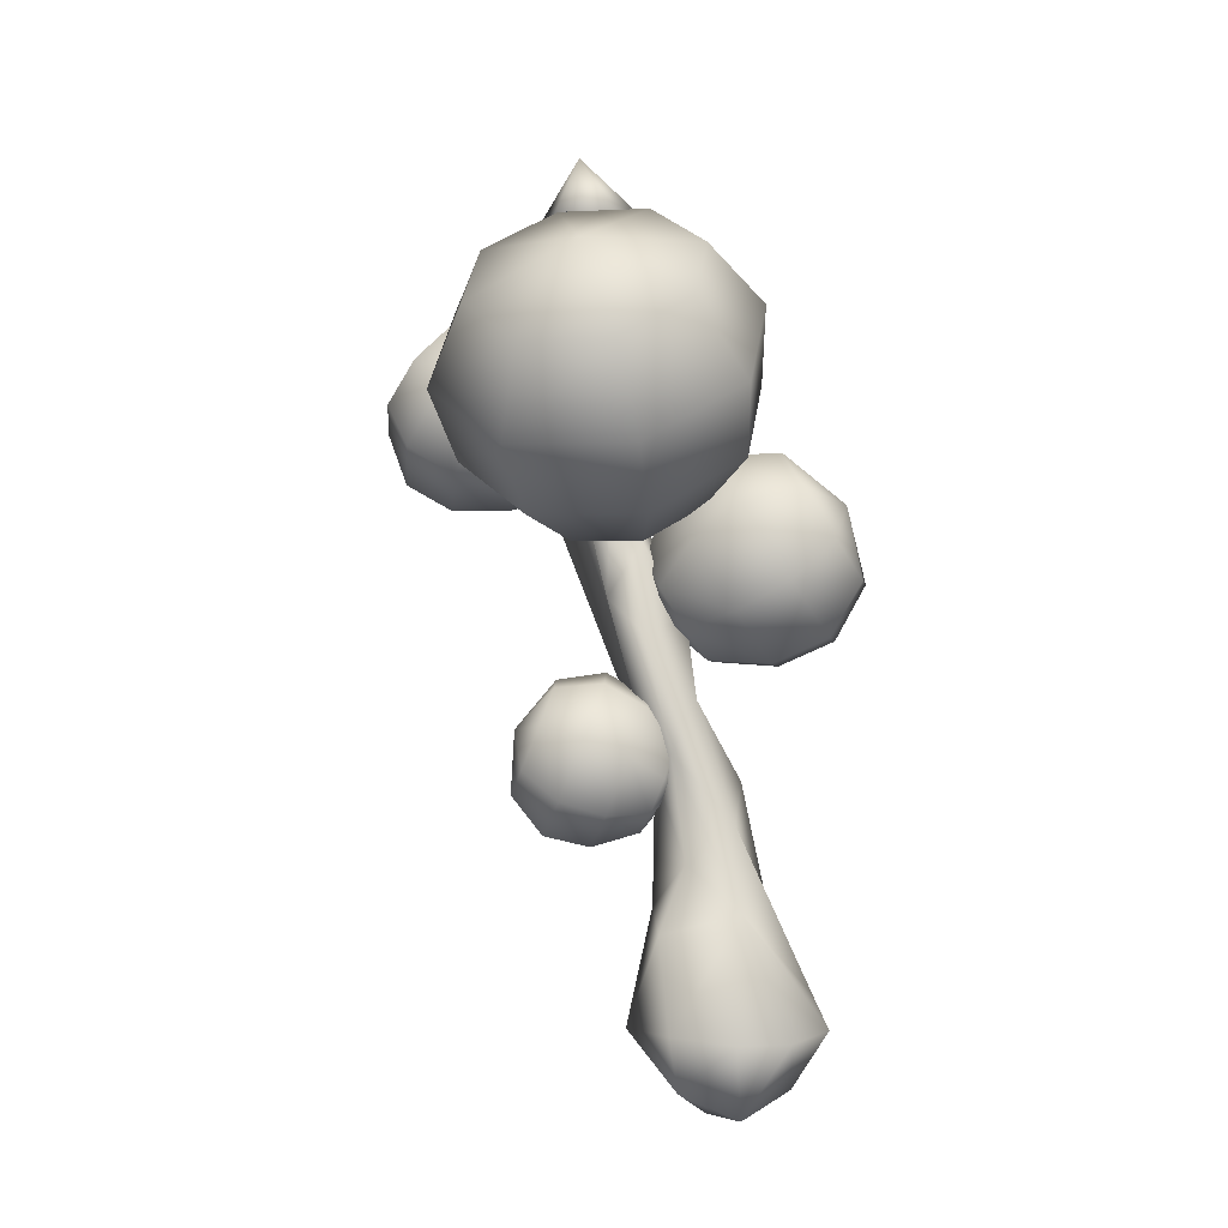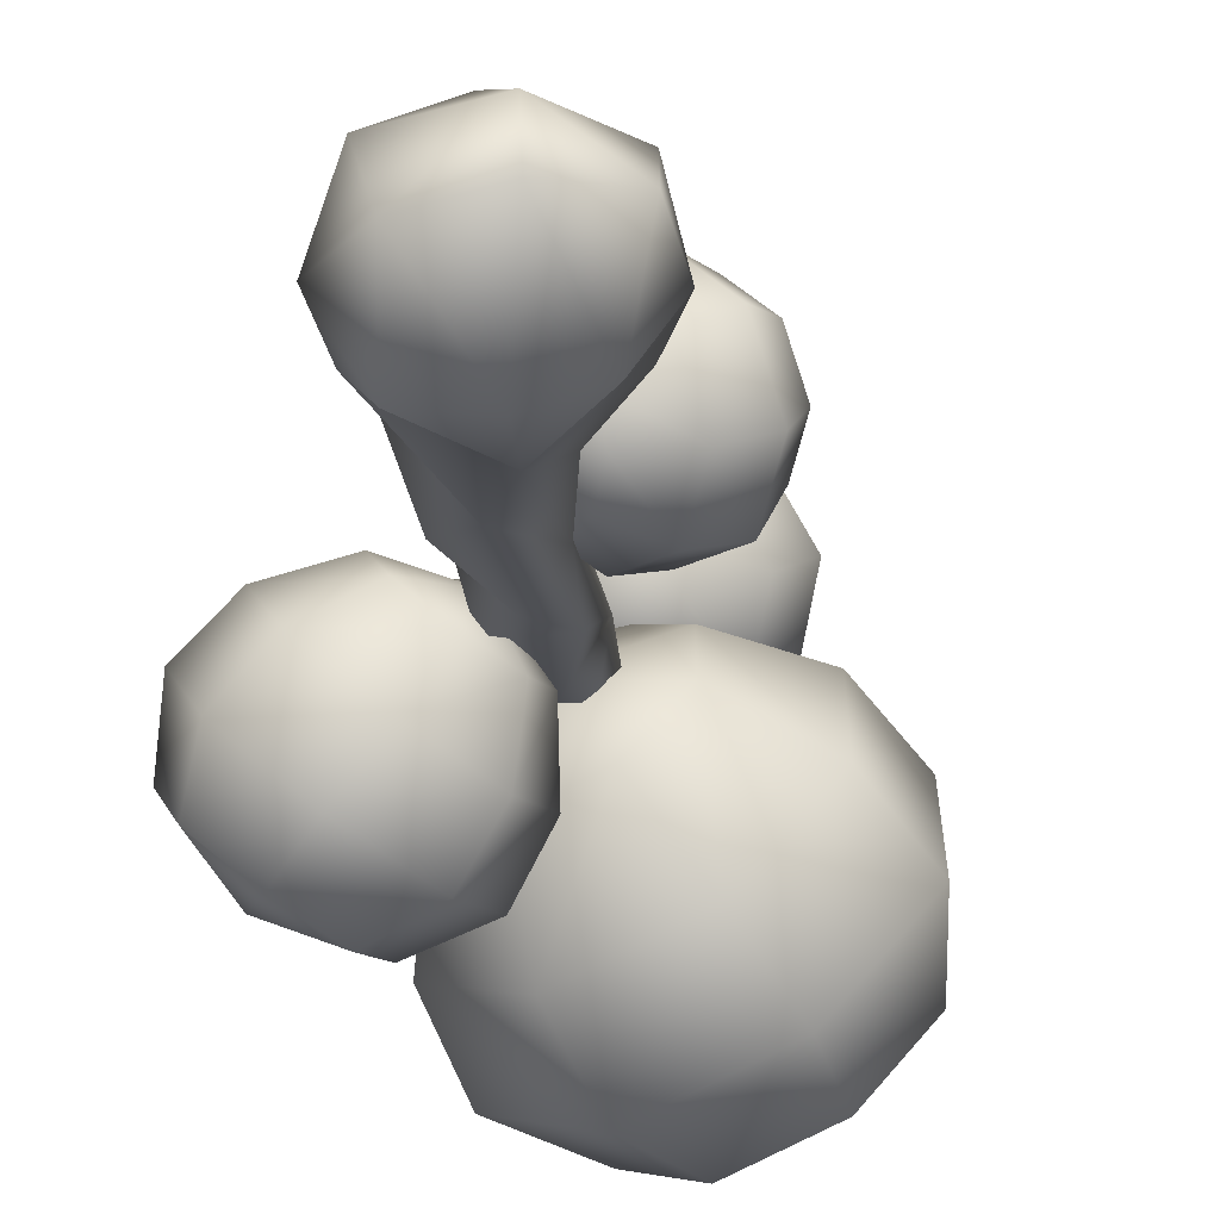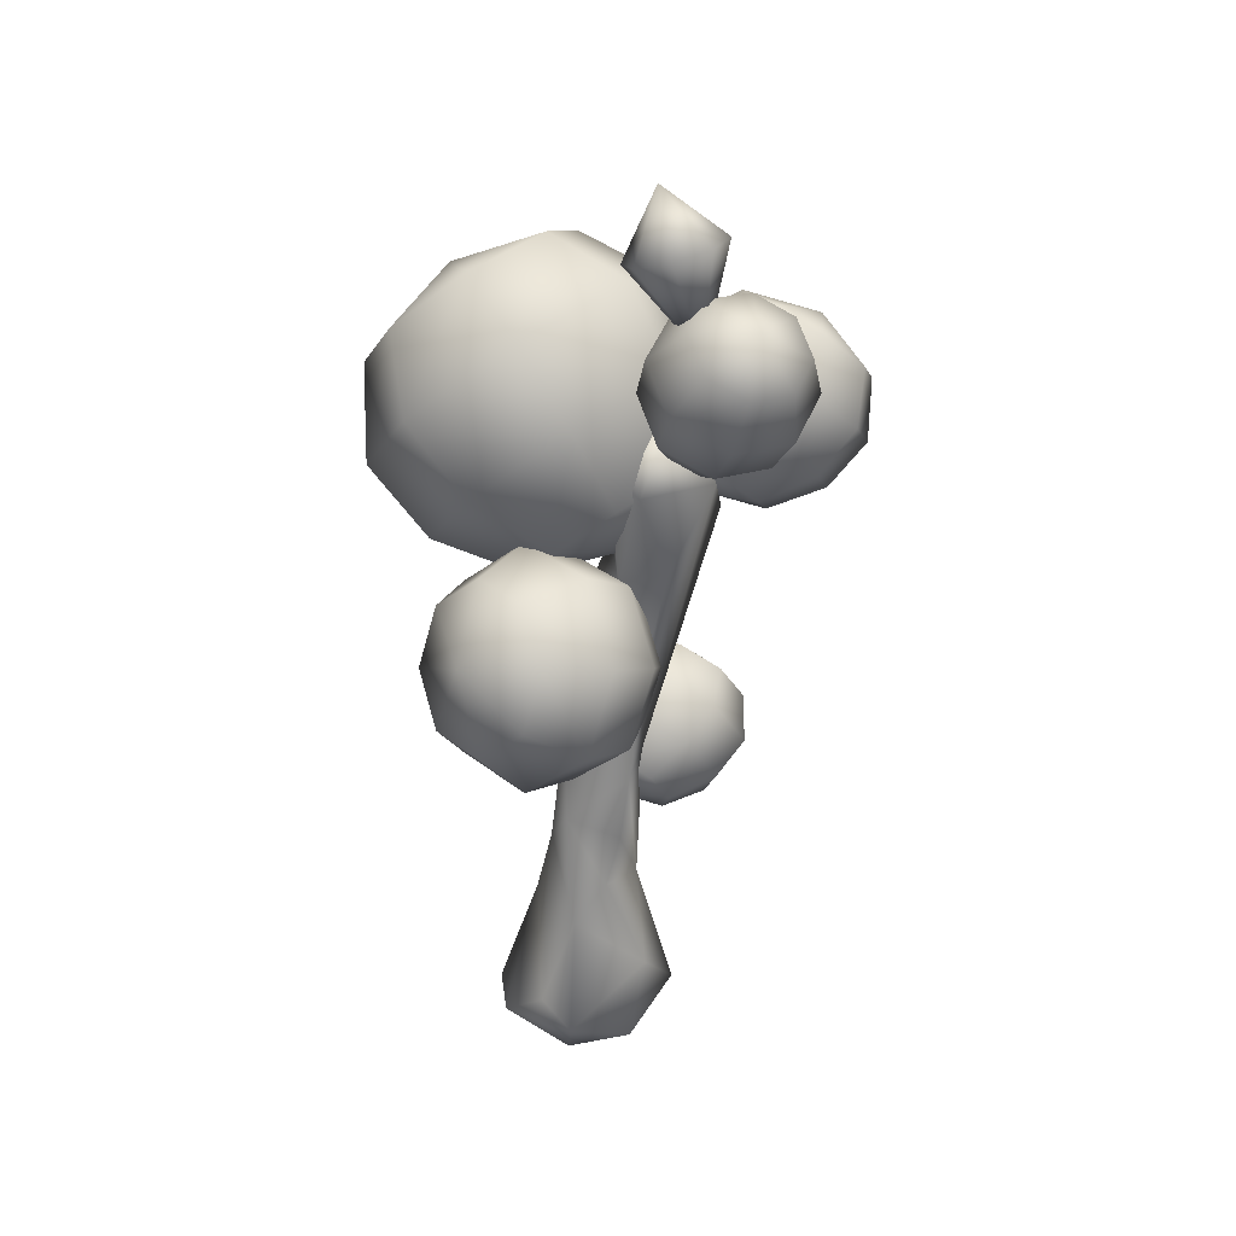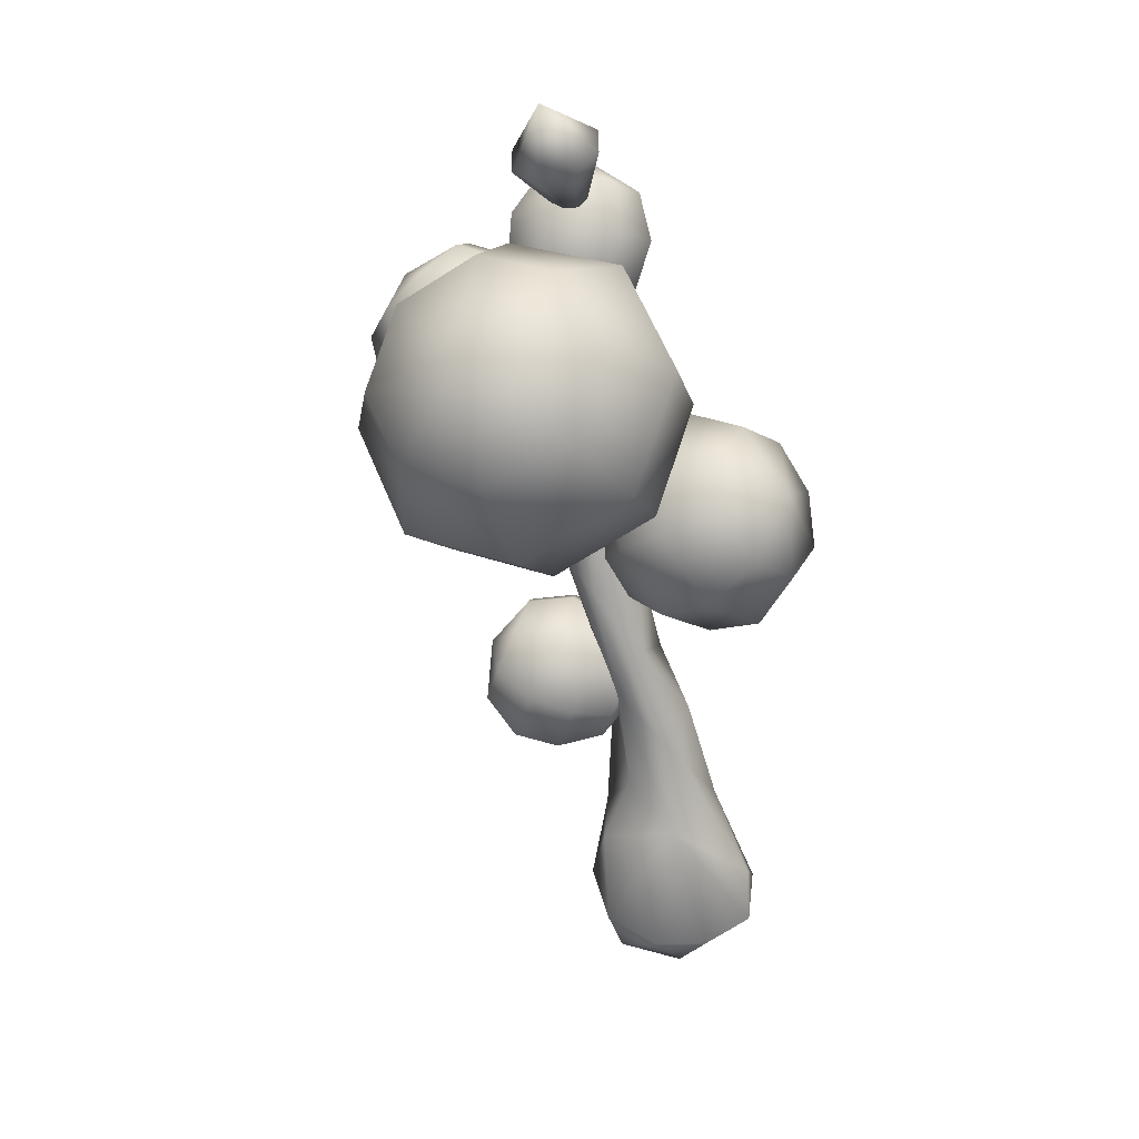
<metadata>
{"format":"obj","ext":"obj","renderer":"f3d","projection":"perspective","resolution":1024,"background":"white","views":[{"elev":-12.9,"azim":141.1,"up":"+Y"},{"elev":-27.0,"azim":-9.3,"up":"+Z"},{"elev":43.9,"azim":-90.2,"up":"+Y"},{"elev":23.3,"azim":158.4,"up":"+Y"}]}
</metadata>
<code>
g growthFlower01
v 0.8163 4.689 0.6659
v 0.4233 4.233 0.6019
v 0.6395 4.785 0.7257
v 0.7636 5.003 0.3765
v 0.8864 4.606 0.4867
v 0.4233 4.233 0.6019
v 0.7636 5.003 0.3765
v 0.8088 4.583 0.2932
v 0.4233 4.233 0.6019
v 0.7636 5.003 0.3765
v 0.6289 4.635 0.1986
v 0.4233 4.233 0.6019
v 0.7636 5.003 0.3765
v 0.4521 4.731 0.2585
v 0.4233 4.233 0.6019
v 0.7636 5.003 0.3765
v 0.382 4.814 0.4376
v 0.4233 4.233 0.6019
v 0.7636 5.003 0.3765
v 0.4596 4.837 0.6312
v 0.4233 4.233 0.6019
v 0.7636 5.003 0.3765
v 0.6395 4.785 0.7257
v 0.4233 4.233 0.6019
v 0.7636 5.003 0.3765
v 0.7039 3.68 0.788
v 0.5593 3.582 0.5829
v 0.5379 3.606 0.8503
v 0.7386 3.912 0.9668
v 0.4667 3.792 1.069
v 0.6741 4.178 1.067
v 0.3786 4.047 1.178
v 0.501 4.418 1.043
v 0.2917 4.325 1.121
v 0.2424 4.52 0.848
v 0.5812 4.505 0.8314
v 0.2424 4.52 0.848
v 0.7874 4.301 0.7689
v 0.8428 4.025 0.6923
v 0.4853 4.534 0.6111
v 0.2424 4.52 0.848
v 0.652 4.343 0.4578
v 0.7675 3.749 0.6204
v 0.5593 3.582 0.5829
v 0.7182 4.064 0.4063
v 0.2695 4.49 0.5109
v 0.2424 4.52 0.848
v 0.3472 4.28 0.3163
v 0.6914 3.773 0.4457
v 0.5593 3.582 0.5829
v 0.438 4.006 0.2761
v 0.06016 4.397 0.5894
v 0.2424 4.52 0.848
v 0.05167 4.149 0.4271
v 0.5203 3.737 0.3662
v 0.5593 3.582 0.5829
v 0.1661 3.885 0.3781
v -0.02006 4.31 0.8007
v 0.2424 4.52 0.848
v -0.0616 4.026 0.7255
v 0.3543 3.664 0.4285
v 0.5593 3.582 0.5829
v 0.06193 3.773 0.6525
v 0.07583 4.28 1.021
v 0.2424 4.52 0.848
v 0.0738 3.984 1.037
v 0.2907 3.595 0.5961
v 0.5593 3.582 0.5829
v 0.2917 4.325 1.121
v 0.2424 4.52 0.848
v 0.3786 4.047 1.178
v 0.1865 3.734 0.9386
v 0.4667 3.792 1.069
v 0.3667 3.571 0.7708
v 0.5593 3.582 0.5829
v 0.5379 3.606 0.8503
v 0.5593 3.582 0.5829
v 0.8351 3.379 0.4233
v 0.694 3.147 0.6357
v 0.9974 3.196 0.4789
v 1.033 3.657 0.3995
v 1.299 3.357 0.4906
v 1.213 3.882 0.5348
v 1.502 3.555 0.6339
v 1.325 3.982 0.8361
v 1.529 3.751 0.9062
v 1.29 3.862 1.253
v 1.058 4.093 0.9665
v 1.29 3.862 1.253
v 0.8367 4.038 0.7189
v 0.6866 3.8 0.5688
v 0.8851 4.017 1.221
v 1.29 3.862 1.253
v 0.5929 3.931 1.078
v 0.6236 3.467 0.5266
v 0.694 3.147 0.6357
v 0.4624 3.702 0.8993
v 0.9077 3.8 1.45
v 1.29 3.862 1.253
v 0.6248 3.624 1.402
v 0.4866 3.407 0.7284
v 0.694 3.147 0.6357
v 0.4917 3.42 1.197
v 1.112 3.569 1.521
v 1.29 3.862 1.253
v 0.9137 3.298 1.501
v 0.5045 3.235 0.9104
v 0.694 3.147 0.6357
v 0.7575 3.12 1.288
v 1.379 3.459 1.39
v 1.29 3.862 1.253
v 1.29 3.142 1.317
v 0.6668 3.051 0.966
v 0.694 3.147 0.6357
v 1.104 2.977 1.119
v 1.552 3.534 1.136
v 1.29 3.862 1.253
v 1.534 3.249 0.9579
v 0.8784 2.964 0.8627
v 0.694 3.147 0.6357
v 1.529 3.751 0.9062
v 1.29 3.862 1.253
v 1.502 3.555 0.6339
v 1.328 3.075 0.7887
v 1.299 3.357 0.4906
v 1.015 3.024 0.6609
v 0.694 3.147 0.6357
v 0.9974 3.196 0.4789
v 0.694 3.147 0.6357
v 0.987 2.619 0.1475
v 0.5203 2.898 0.2528
v 1.029 2.86 0.4675
v 1.48 2.635 -0.09158
v 1.55 3.03 0.4325
v 1.838 2.882 -0.3615
v 1.913 3.312 0.2083
v 1.93 3.357 -0.6004
v 1.983 3.662 -0.1968
v 1.601 3.966 -0.6961
v 1.608 3.334 -0.9931
v 1.601 3.966 -0.6961
v 1.383 2.849 -0.916
v 1.062 2.605 -0.6016
v 1.206 3.606 -1.145
v 1.601 3.966 -0.6961
v 0.8157 3.233 -1.13
v 0.7318 2.601 -0.1639
v 0.5203 2.898 0.2528
v 0.5407 2.958 -0.7987
v 0.9595 4.013 -0.9669
v 1.601 3.966 -0.6961
v 0.4678 3.808 -0.879
v 0.4131 2.816 -0.2843
v 0.5203 2.898 0.2528
v 0.2207 3.487 -0.5676
v 1.013 4.318 -0.5634
v 1.601 3.966 -0.6961
v 0.5432 4.238 -0.3092
v 0.2178 3.139 -0.1432
v 0.5203 2.898 0.2528
v 0.29 3.882 -0.04354
v 1.335 4.341 -0.1707
v 1.601 3.966 -0.6961
v 0.9976 4.271 0.2453
v 0.2601 3.381 0.1768
v 0.5203 2.898 0.2528
v 0.708 3.912 0.4664
v 1.737 4.069 -0.01887
v 1.601 3.966 -0.6961
v 1.565 3.887 0.4596
v 0.5153 3.399 0.4882
v 0.5203 2.898 0.2528
v 1.983 3.662 -0.1968
v 1.601 3.966 -0.6961
v 1.913 3.312 0.2083
v 1.23 3.559 0.6636
v 1.55 3.03 0.4325
v 0.8339 3.183 0.6086
v 0.5203 2.898 0.2528
v 1.029 2.86 0.4675
v 0.5203 2.898 0.2528
v 0.3942 2.168 -0.106
v 0.2737 2.283 0.2344
v 0.5173 2.403 -0.03019
v 0.3556 2.205 -0.4778
v 0.5572 2.589 -0.3536
v 0.2019 2.352 -0.7557
v 0.4211 2.77 -0.6206
v -0.05776 2.6 -0.8428
v 0.09747 2.896 -0.7472
v -0.363 2.892 -0.6191
v -0.3469 2.432 -0.7472
v -0.363 2.892 -0.6191
v -0.2064 2.114 -0.6206
v -0.01985 1.986 -0.3536
v -0.6006 2.49 -0.5163
v -0.363 2.892 -0.6191
v -0.5646 2.197 -0.2946
v 0.1649 2.034 -0.03019
v 0.2737 2.283 0.2344
v -0.3493 2.062 -0.0537
v -0.6702 2.741 -0.2854
v -0.363 2.892 -0.6191
v -0.6629 2.551 0.03146
v -0.03625 2.081 0.1529
v 0.2737 2.283 0.2344
v -0.4397 2.388 0.2462
v -0.5149 3.037 -0.1898
v -0.363 2.892 -0.6191
v -0.4437 2.969 0.1665
v -0.09145 2.279 0.336
v 0.2737 2.283 0.2344
v -0.2381 2.772 0.3704
v -0.2258 3.206 -0.2854
v -0.363 2.892 -0.6191
v -0.03543 3.207 0.03146
v 0.03165 2.515 0.4119
v 0.2737 2.283 0.2344
v 0.1374 2.991 0.2462
v 0.02787 3.147 -0.5163
v -0.363 2.892 -0.6191
v 0.3228 3.124 -0.2946
v 0.2609 2.648 0.336
v 0.2737 2.283 0.2344
v 0.09747 2.896 -0.7472
v -0.363 2.892 -0.6191
v 0.4211 2.77 -0.6206
v 0.4668 2.915 -0.0537
v 0.5572 2.589 -0.3536
v 0.4621 2.602 0.1529
v 0.2737 2.283 0.2344
v 0.5173 2.403 -0.03019
v 0.2737 2.283 0.2344
v 0.3914 1.086 0.2862
v 0.2353 1.313 0.1909
v 0.2629 1.16 0.4378
v 0.6263 1.002 0.4318
v 0.4159 1.124 0.6801
v 0.8494 1.059 0.5712
v 0.6206 1.192 0.8412
v 0.9995 1.281 0.6666
v 0.8375 1.375 0.8578
v 0.9826 1.648 0.6592
v 1.099 1.379 0.438
v 0.9826 1.648 0.6592
v 0.9898 1.197 0.2484
v 0.7555 1.128 0.135
v 1.078 1.611 0.3059
v 0.9826 1.648 0.6592
v 0.9595 1.524 0.06198
v 0.4702 1.163 0.1049
v 0.2353 1.313 0.1909
v 0.7277 1.429 -0.03651
v 0.9478 1.841 0.3478
v 0.9826 1.648 0.6592
v 0.7764 1.85 0.1211
v 0.4533 1.347 0.0002294
v 0.2353 1.313 0.1909
v 0.5592 1.729 0.01783
v 0.7858 1.935 0.539
v 0.9826 1.648 0.6592
v 0.5476 1.982 0.3911
v 0.3504 1.529 0.03341
v 0.2353 1.313 0.1909
v 0.3488 1.851 0.2662
v 0.6864 1.837 0.7676
v 0.9826 1.648 0.6592
v 0.4072 1.845 0.7138
v 0.2219 1.604 0.1851
v 0.2353 1.313 0.1909
v 0.2197 1.724 0.563
v 0.7078 1.606 0.8996
v 0.9826 1.648 0.6592
v 0.4375 1.517 0.9003
v 0.1431 1.527 0.3663
v 0.2353 1.313 0.1909
v 0.8375 1.375 0.8578
v 0.9826 1.648 0.6592
v 0.6206 1.192 0.8412
v 0.2475 1.423 0.7345
v 0.4159 1.124 0.6801
v 0.1601 1.343 0.471
v 0.2353 1.313 0.1909
v 0.2629 1.16 0.4378
v 0.2353 1.313 0.1909
v 0.5042 3.433 0.1456
v 0.8574 3.131 0.2906
v 0.6688 3.577 0.2382
v 0.4449 3.712 0.4218
v 0.827 3.456 0.5676
v 0.3829 3.468 0.6833
v 0.2949 3.438 0.2961
v 0.7084 3.04 0.7309
v 0.3581 1.406 0.1973
v 0.2406 1.685 0.3237
v 0.1449 0.7411 0.2922
v 0.02815 1.639 0.2457
v 0.3248 2.911 0.4502
v 0.3928 2.76 0.1886
v 0.2311 2.205 0.3078
v 0.708 2.834 0.153
v 0.2543 2.254 0.04206
v 0.6796 2.362 0.2231
v 0.56 2.665 0.05581
v 0.5562 2.152 0.04971
v 0.3115 1.781 -0.1057
v 0.4207 1.484 -0.01512
v -0.01235 1.362 -0.1001
v 0.1129 1.098 -0.1893
v 0.1503 0.6075 -0.28
v 0.3495 0.8892 -0.04526
v 0.408 0.6712 0.1632
v 0.4905 0.4996 0.01323
v 0.4167 0.02844 0.3821
v -0.02097 1.211 0.1972
v -0.182 0.9981 0.1177
v -0.226 0.7098 -0.06257
v -0.2561 0.396 0.3395
v -0.3791 0.2066 -0.2533
v -0.4987 0.06525 -0.09008
v -0.06304 0.02298 0.5023
v -0.3994 -0.1054 0.2521
v -0.2897 0.003835 -0.4702
v -0.008077 -0.4214 0.2177
v -0.3386 -0.2985 -0.1087
v 0.02071 -0.07795 -0.5109
v -0.005427 -0.47 -0.07193
v 0.3565 -0.3274 0.02411
v 0.3043 -0.09173 -0.392
v 0.4951 -0.03947 -0.07425
g growthFlower01_0
f 3 2 1
f 1 4 3
f 1 6 5
f 5 7 1
f 5 9 8
f 8 10 5
f 8 12 11
f 11 13 8
f 11 15 14
f 14 16 11
f 14 18 17
f 17 19 14
f 17 21 20
f 20 22 17
f 20 24 23
f 23 25 20
f 28 27 26
f 26 29 28
f 29 30 28
f 29 31 30
f 31 32 30
f 31 33 32
f 33 34 32
f 33 35 34
f 36 33 31
f 36 37 33
f 38 31 29
f 38 36 31
f 39 29 26
f 39 38 29
f 40 36 38
f 40 41 36
f 42 40 38
f 42 38 39
f 43 39 26
f 26 44 43
f 45 39 43
f 45 42 39
f 46 40 42
f 46 47 40
f 48 46 42
f 48 42 45
f 49 45 43
f 43 50 49
f 51 45 49
f 51 48 45
f 52 46 48
f 52 53 46
f 54 52 48
f 54 48 51
f 55 51 49
f 49 56 55
f 57 51 55
f 57 54 51
f 58 52 54
f 58 59 52
f 60 58 54
f 60 54 57
f 61 57 55
f 55 62 61
f 63 57 61
f 63 60 57
f 64 58 60
f 64 65 58
f 66 64 60
f 66 60 63
f 67 63 61
f 61 68 67
f 69 64 66
f 69 70 64
f 71 69 66
f 72 66 63
f 71 66 72
f 72 63 67
f 73 71 72
f 74 72 67
f 73 72 74
f 67 75 74
f 76 73 74
f 74 77 76
f 80 79 78
f 78 81 80
f 81 82 80
f 81 83 82
f 83 84 82
f 83 85 84
f 85 86 84
f 85 87 86
f 88 85 83
f 88 89 85
f 90 83 81
f 90 88 83
f 91 81 78
f 91 90 81
f 92 88 90
f 92 93 88
f 94 92 90
f 94 90 91
f 95 91 78
f 78 96 95
f 97 91 95
f 97 94 91
f 98 92 94
f 98 99 92
f 100 98 94
f 100 94 97
f 101 97 95
f 95 102 101
f 103 97 101
f 103 100 97
f 104 98 100
f 104 105 98
f 106 104 100
f 106 100 103
f 107 103 101
f 101 108 107
f 109 103 107
f 109 106 103
f 110 104 106
f 110 111 104
f 112 110 106
f 112 106 109
f 113 109 107
f 107 114 113
f 115 109 113
f 115 112 109
f 116 110 112
f 116 117 110
f 118 116 112
f 118 112 115
f 119 115 113
f 113 120 119
f 121 116 118
f 121 122 116
f 123 121 118
f 124 118 115
f 123 118 124
f 124 115 119
f 125 123 124
f 126 124 119
f 125 124 126
f 119 127 126
f 128 125 126
f 126 129 128
f 132 131 130
f 130 133 132
f 133 134 132
f 133 135 134
f 135 136 134
f 135 137 136
f 137 138 136
f 137 139 138
f 140 137 135
f 140 141 137
f 142 135 133
f 142 140 135
f 143 133 130
f 143 142 133
f 144 140 142
f 144 145 140
f 146 144 142
f 146 142 143
f 147 143 130
f 130 148 147
f 149 143 147
f 149 146 143
f 150 144 146
f 150 151 144
f 152 150 146
f 152 146 149
f 153 149 147
f 147 154 153
f 155 149 153
f 155 152 149
f 156 150 152
f 156 157 150
f 158 156 152
f 158 152 155
f 159 155 153
f 153 160 159
f 161 155 159
f 161 158 155
f 162 156 158
f 162 163 156
f 164 162 158
f 164 158 161
f 165 161 159
f 159 166 165
f 167 161 165
f 167 164 161
f 168 162 164
f 168 169 162
f 170 168 164
f 170 164 167
f 171 167 165
f 165 172 171
f 173 168 170
f 173 174 168
f 175 173 170
f 176 170 167
f 175 170 176
f 176 167 171
f 177 175 176
f 178 176 171
f 177 176 178
f 171 179 178
f 180 177 178
f 178 181 180
f 184 183 182
f 182 185 184
f 185 186 184
f 185 187 186
f 187 188 186
f 187 189 188
f 189 190 188
f 189 191 190
f 192 189 187
f 192 193 189
f 194 187 185
f 194 192 187
f 195 185 182
f 195 194 185
f 196 192 194
f 196 197 192
f 198 196 194
f 198 194 195
f 199 195 182
f 182 200 199
f 201 195 199
f 201 198 195
f 202 196 198
f 202 203 196
f 204 202 198
f 204 198 201
f 205 201 199
f 199 206 205
f 207 201 205
f 207 204 201
f 208 202 204
f 208 209 202
f 210 208 204
f 210 204 207
f 211 207 205
f 205 212 211
f 213 207 211
f 213 210 207
f 214 208 210
f 214 215 208
f 216 214 210
f 216 210 213
f 217 213 211
f 211 218 217
f 219 213 217
f 219 216 213
f 220 214 216
f 220 221 214
f 222 220 216
f 222 216 219
f 223 219 217
f 217 224 223
f 225 220 222
f 225 226 220
f 227 225 222
f 228 222 219
f 227 222 228
f 228 219 223
f 229 227 228
f 230 228 223
f 229 228 230
f 223 231 230
f 232 229 230
f 230 233 232
f 236 235 234
f 234 237 236
f 237 238 236
f 237 239 238
f 239 240 238
f 239 241 240
f 241 242 240
f 241 243 242
f 244 241 239
f 244 245 241
f 246 239 237
f 246 244 239
f 247 237 234
f 247 246 237
f 248 244 246
f 248 249 244
f 250 248 246
f 250 246 247
f 251 247 234
f 234 252 251
f 253 247 251
f 253 250 247
f 254 248 250
f 254 255 248
f 256 254 250
f 256 250 253
f 257 253 251
f 251 258 257
f 259 253 257
f 259 256 253
f 260 254 256
f 260 261 254
f 262 260 256
f 262 256 259
f 263 259 257
f 257 264 263
f 265 259 263
f 265 262 259
f 266 260 262
f 266 267 260
f 268 266 262
f 268 262 265
f 269 265 263
f 263 270 269
f 271 265 269
f 271 268 265
f 272 266 268
f 272 273 266
f 274 272 268
f 274 268 271
f 275 271 269
f 269 276 275
f 277 272 274
f 277 278 272
f 279 277 274
f 280 274 271
f 279 274 280
f 280 271 275
f 281 279 280
f 282 280 275
f 281 280 282
f 275 283 282
f 284 281 282
f 282 285 284
f 288 287 286
f 289 288 286
f 290 287 288
f 288 289 290
f 290 289 291
f 292 289 286
f 292 291 289
f 287 290 293
f 293 290 291
f 287 293 294
f 295 293 291
f 293 295 294
f 294 295 296
f 296 295 297
f 291 292 298
f 298 295 291
f 299 292 286
f 298 292 299
f 300 295 298
f 300 297 295
f 299 300 298
f 286 287 301
f 301 299 286
f 299 302 300
f 300 302 297
f 287 303 301
f 303 287 294
f 304 299 301
f 299 304 302
f 301 303 304
f 305 302 304
f 304 303 305
f 302 305 306
f 302 306 297
f 307 305 303
f 303 294 307
f 305 307 306
f 308 297 306
f 306 307 309
f 309 308 306
f 310 309 307
f 307 311 310
f 307 294 311
f 294 312 311
f 294 296 312
f 312 313 311
f 311 313 310
f 313 312 314
f 312 296 314
f 315 297 308
f 315 296 297
f 316 315 308
f 315 316 296
f 317 308 309
f 317 316 308
f 296 316 318
f 316 317 318
f 317 309 319
f 309 310 319
f 320 317 319
f 318 317 320
f 296 318 321
f 321 314 296
f 322 321 318
f 322 318 320
f 320 319 323
f 319 310 323
f 321 322 324
f 324 314 321
f 325 322 320
f 325 320 323
f 324 322 325
f 325 323 326
f 323 310 326
f 327 324 325
f 326 327 325
f 324 328 314
f 324 327 328
f 329 327 326
f 326 310 329
f 327 329 328
f 330 314 328
f 329 330 328
f 329 310 330
f 313 314 330
f 310 313 330

</code>
